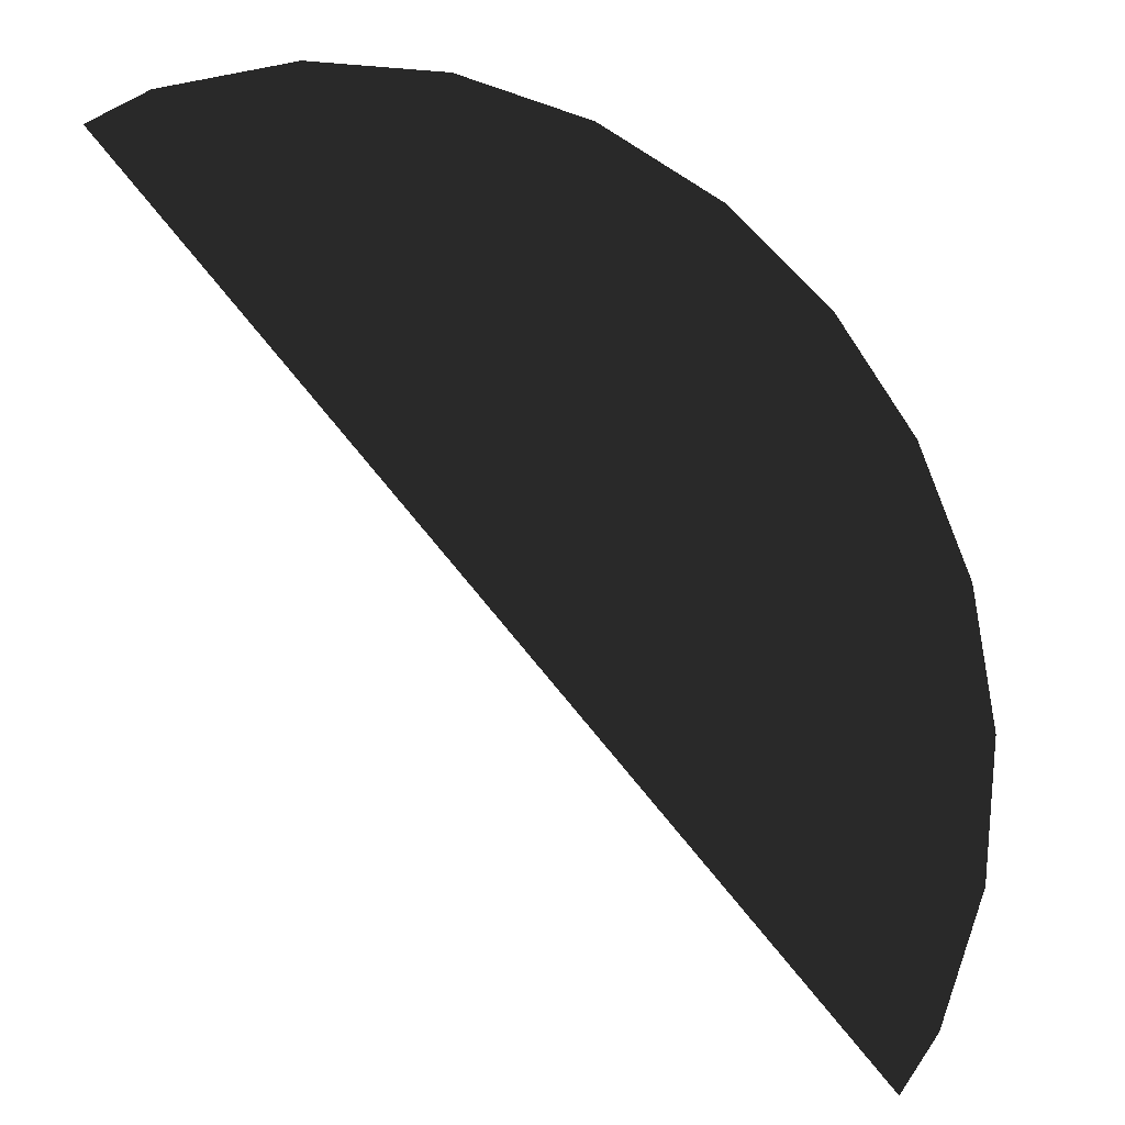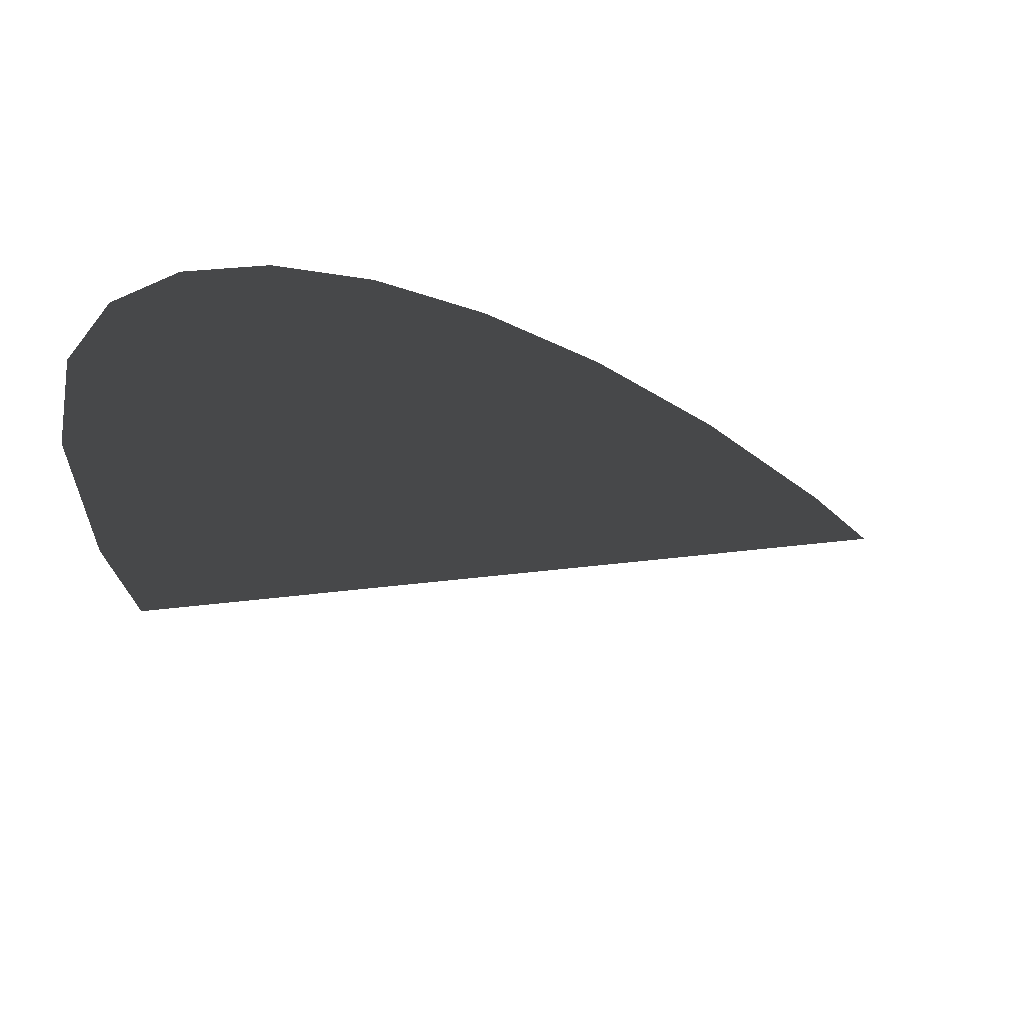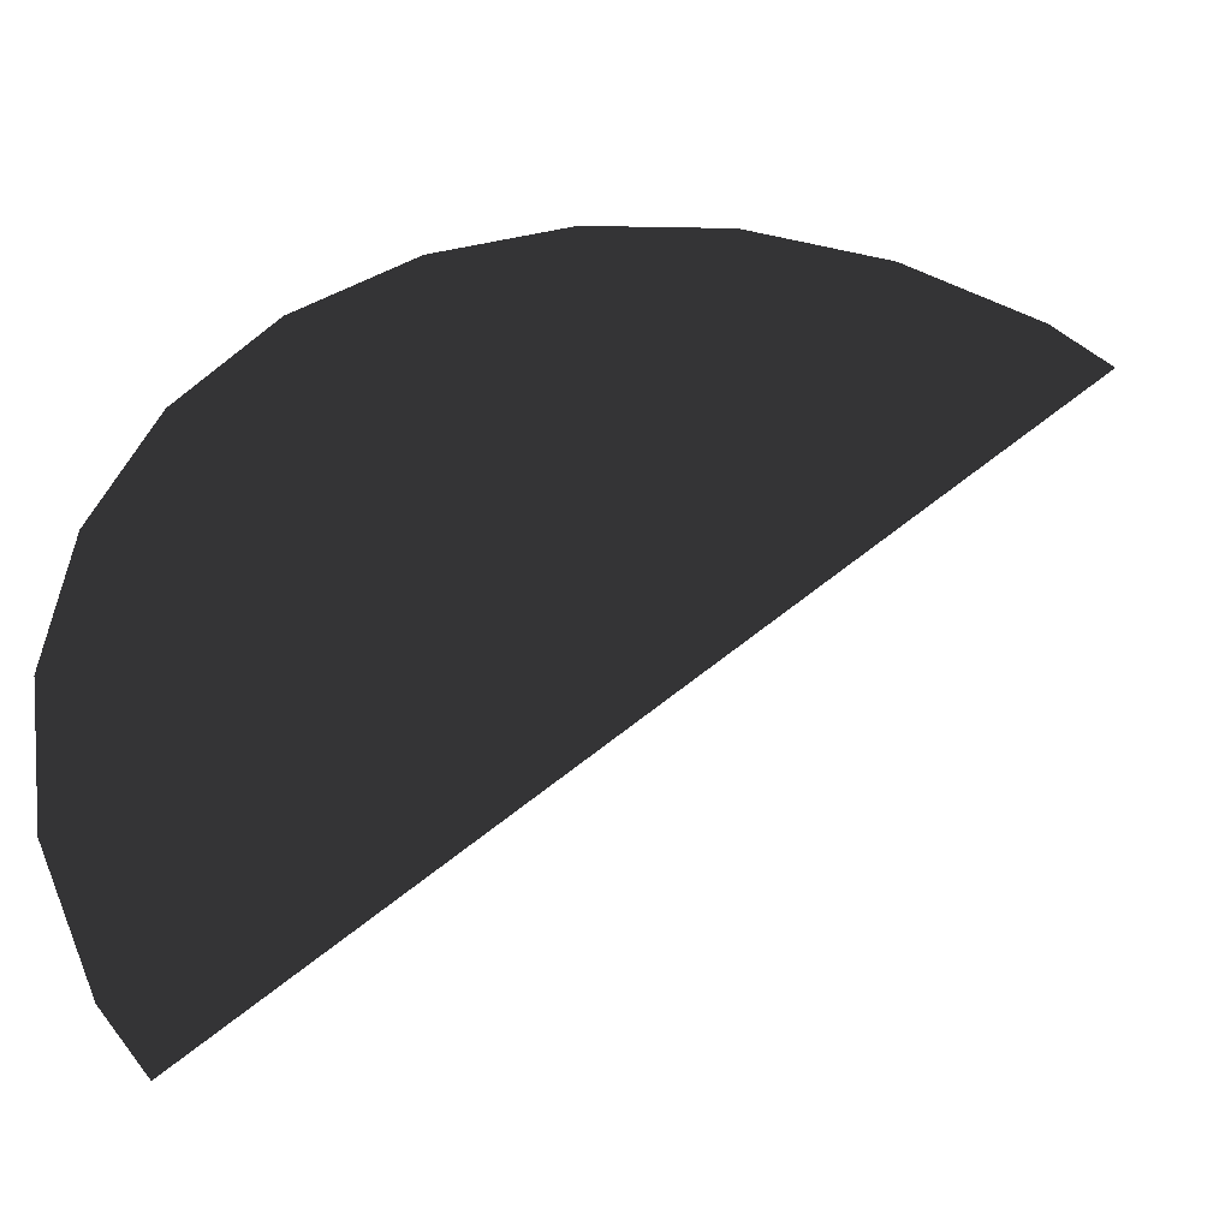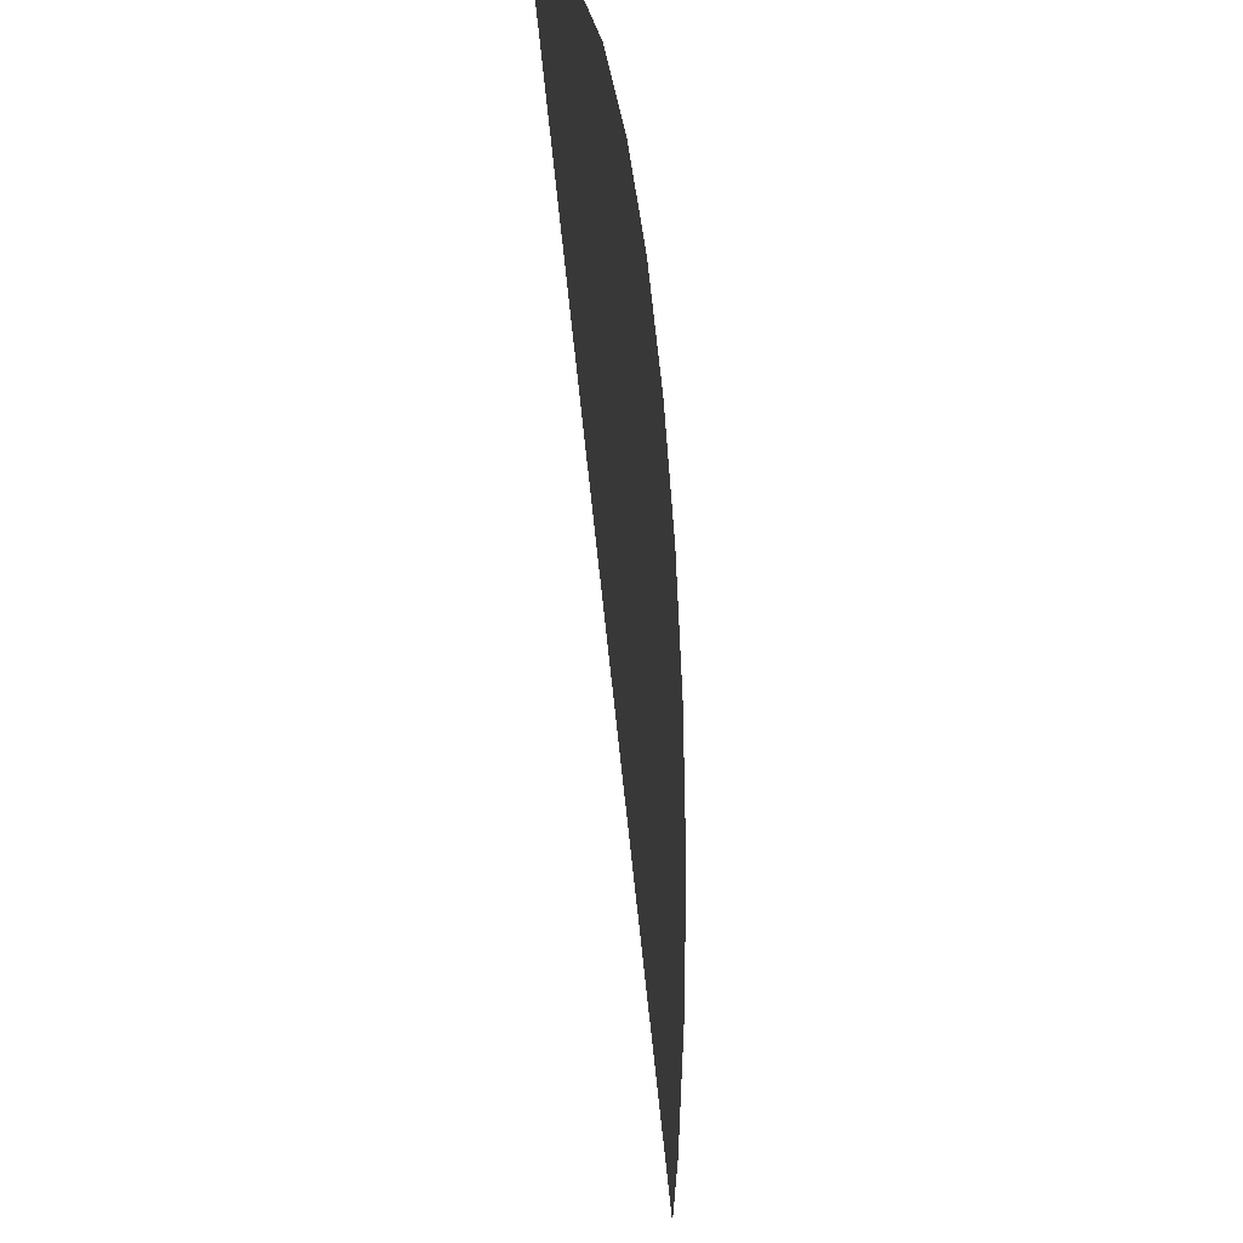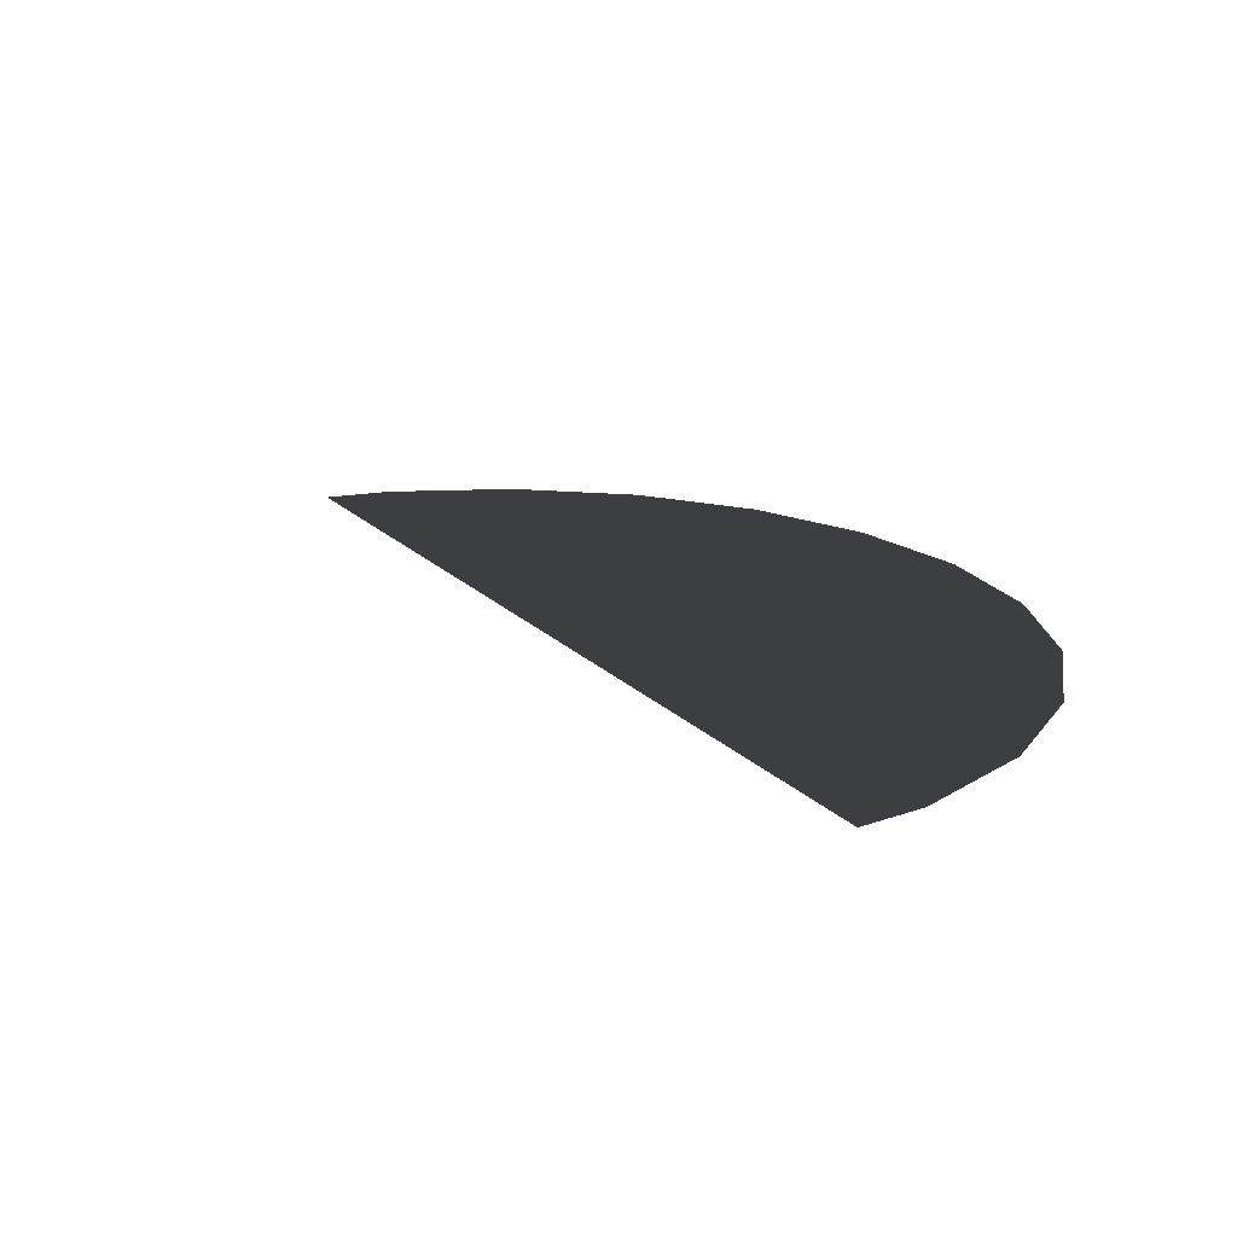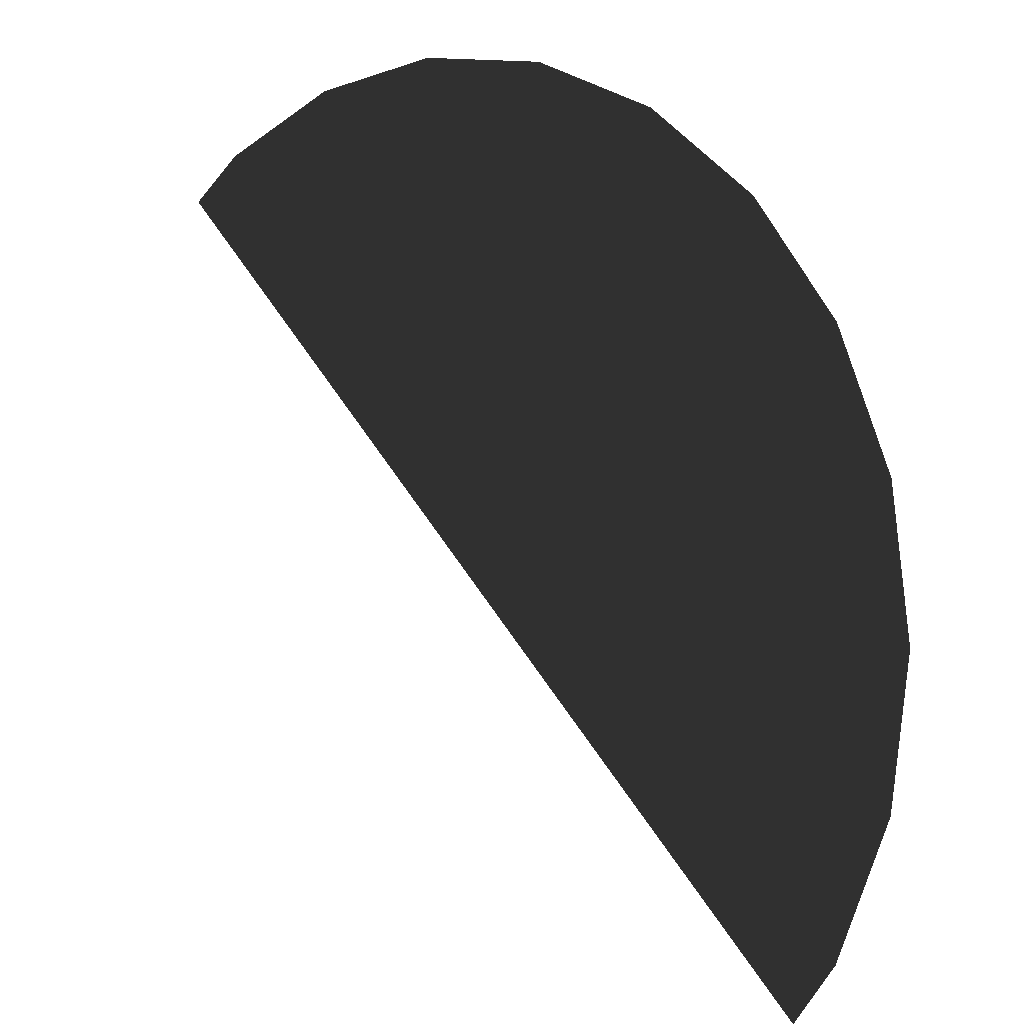
<metadata>
{"format":"obj","ext":"obj","renderer":"f3d","projection":"perspective","resolution":1024,"background":"white","views":[{"elev":-16.2,"azim":154.8,"up":"+Z"},{"elev":-61.3,"azim":-28.2,"up":"+Z"},{"elev":-37.2,"azim":-8.7,"up":"+Z"},{"elev":-14.7,"azim":98.0,"up":"+Z"},{"elev":18.0,"azim":-163.4,"up":"+Y"},{"elev":1.0,"azim":-138.6,"up":"+Z"}]}
</metadata>
<code>
o #ID153
v 0.1682 0.2065 -0.2768
v 0.16 0.2064 -0.2734
v 0.1717 0.2065 -0.2795
v 0.1512 0.2064 -0.2723
v 0.1425 0.2063 -0.2734
v 0.1343 0.2063 -0.2768
v 0.1273 0.2062 -0.2822
v 0.1246 0.2062 -0.3266
v 0.1219 0.2062 -0.2892
v 0.1219 0.2062 -0.3231
v 0.1185 0.2062 -0.3149
v 0.1185 0.2062 -0.2974
v 0.1174 0.2062 -0.3062
v 0.1185 0.2062 -0.2974
v 0.1185 0.2062 -0.3149
v 0.1174 0.2062 -0.3062
v 0.1219 0.2062 -0.2892
v 0.1219 0.2062 -0.3231
v 0.1246 0.2062 -0.3266
v 0.1273 0.2062 -0.2822
v 0.1717 0.2065 -0.2795
v 0.1343 0.2063 -0.2768
v 0.1425 0.2063 -0.2734
v 0.1512 0.2064 -0.2723
v 0.16 0.2064 -0.2734
v 0.1682 0.2065 -0.2768
f 3 2 1
f 3 4 2
f 3 5 4
f 3 6 5
f 3 7 6
f 8 7 3
f 8 9 7
f 10 9 8
f 11 9 10
f 11 12 9
f 12 11 13
f 16 15 14
f 17 14 15
f 18 17 15
f 19 17 18
f 20 17 19
f 21 20 19
f 22 20 21
f 23 22 21
f 24 23 21
f 25 24 21
f 26 25 21

</code>
